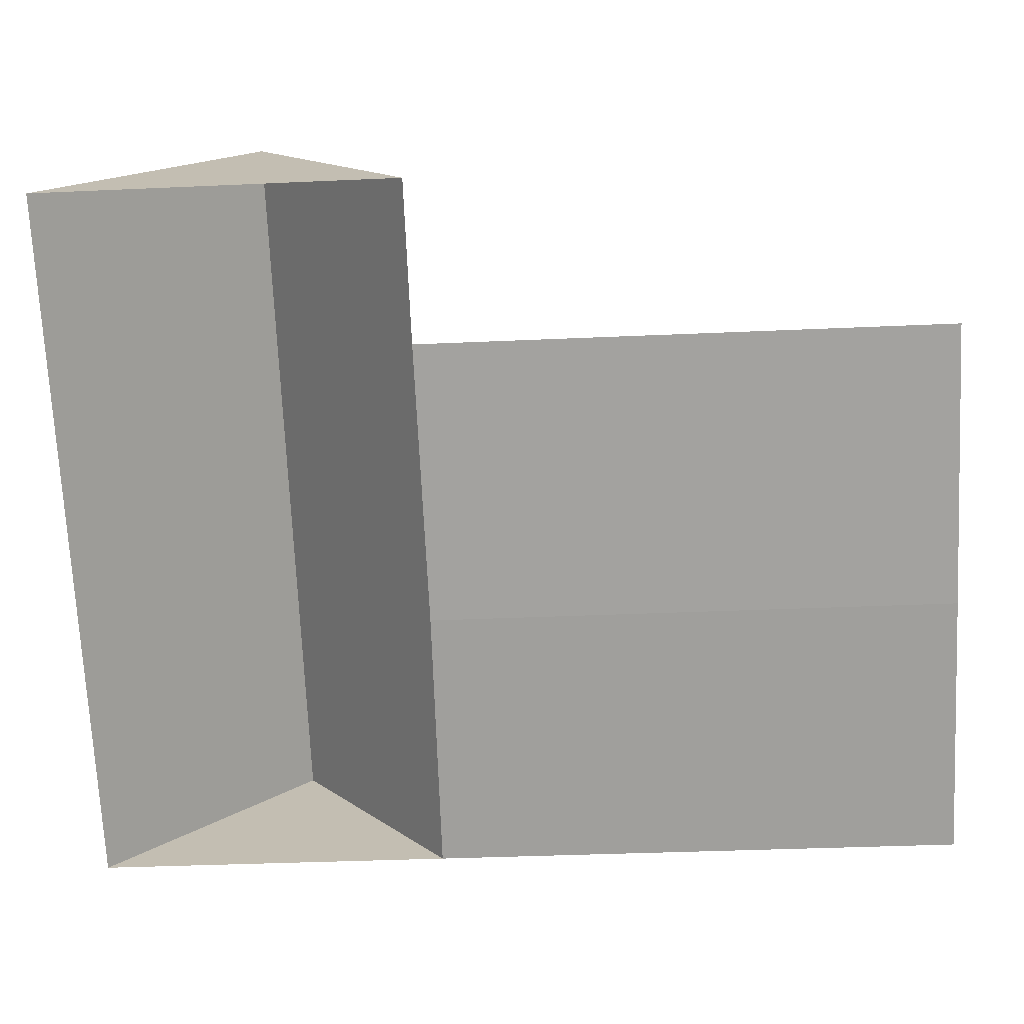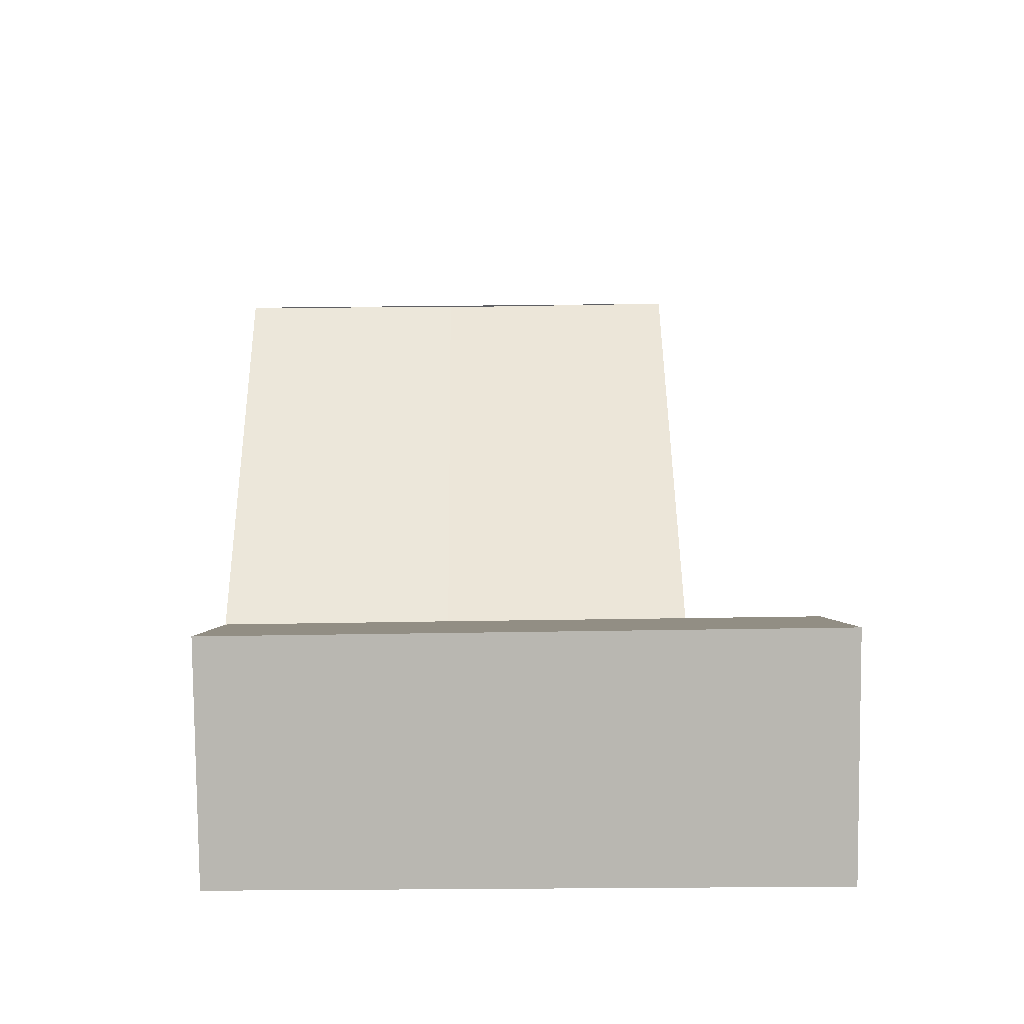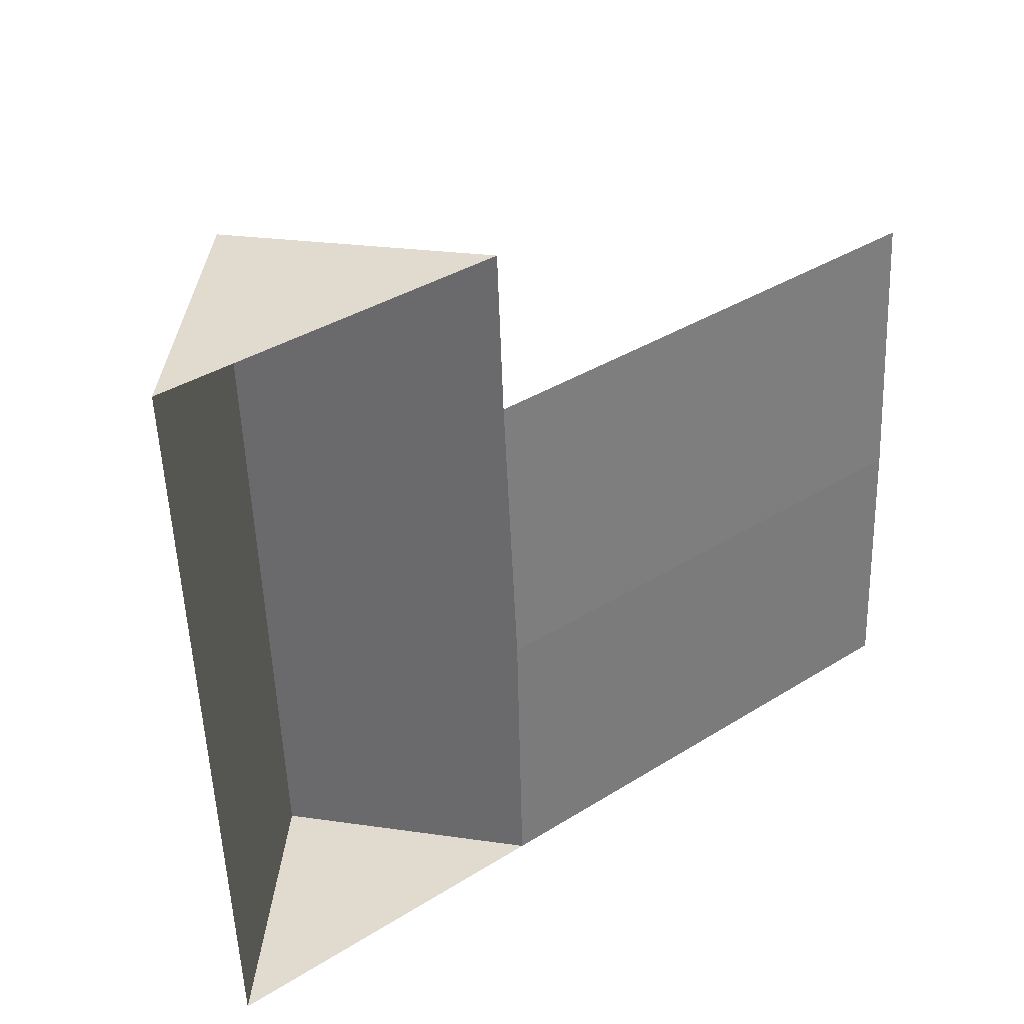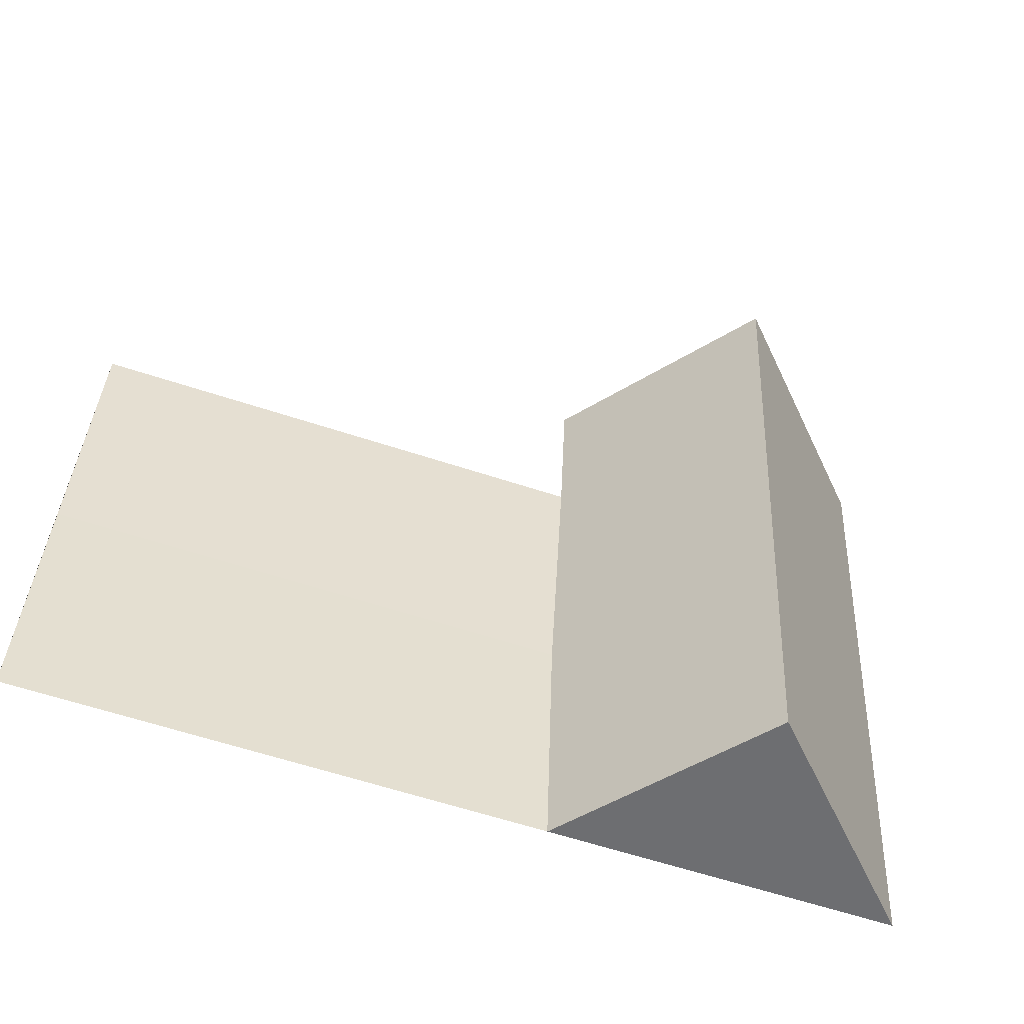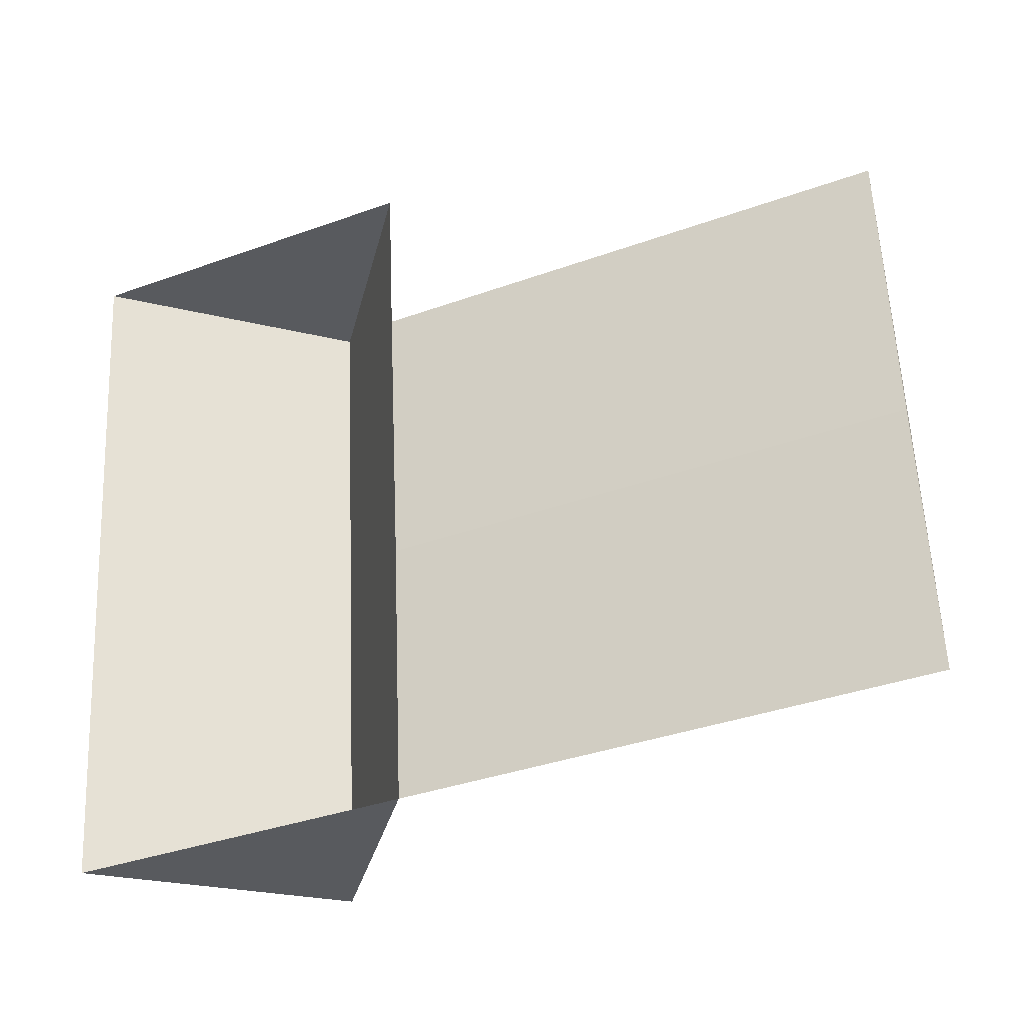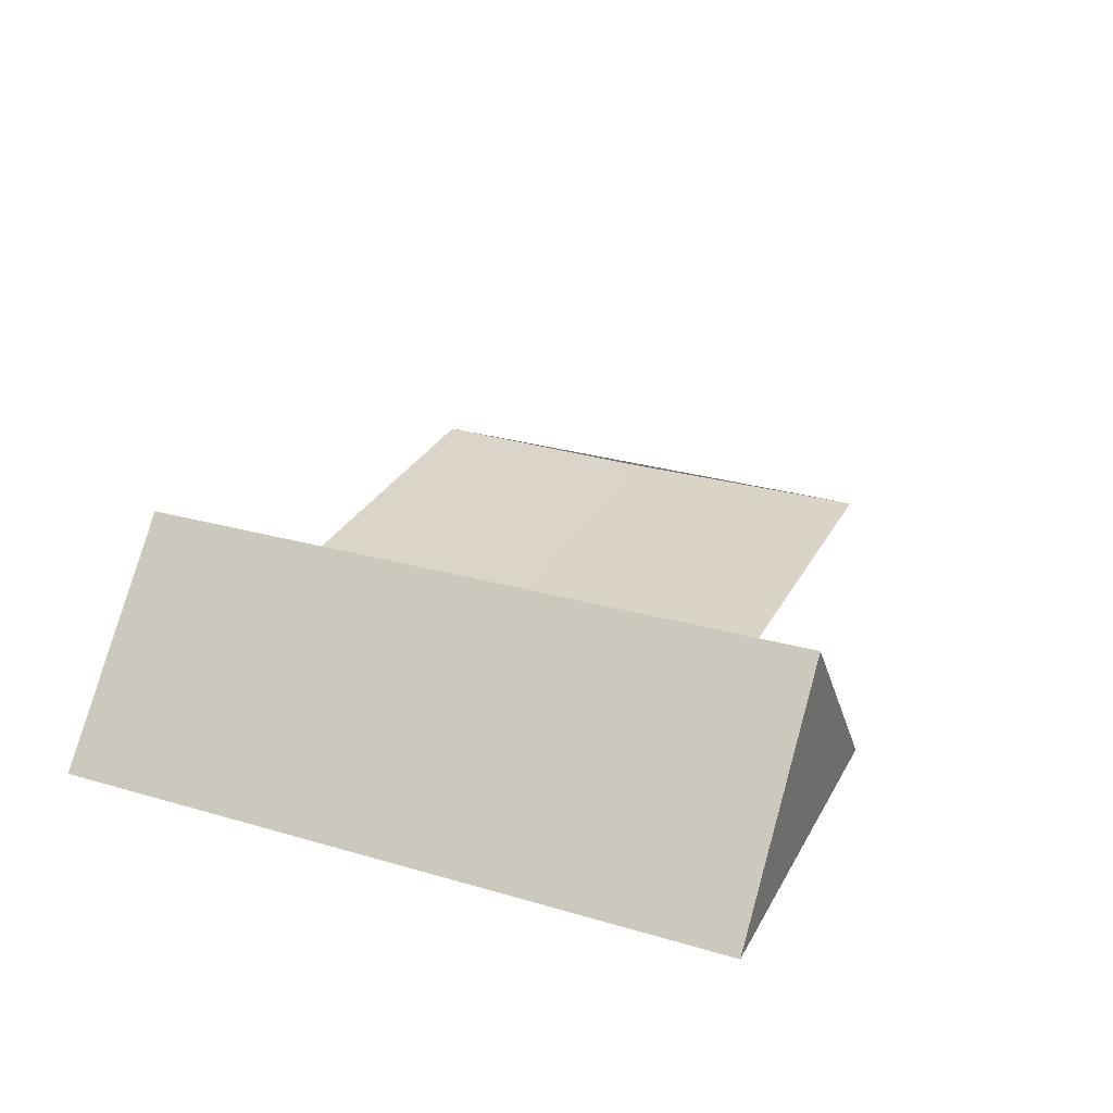
<metadata>
{"format":"obj","ext":"obj","renderer":"f3d","projection":"perspective","resolution":1024,"background":"white","views":[{"elev":17.9,"azim":1.9,"up":"+Z"},{"elev":51.4,"azim":-93.5,"up":"+Y"},{"elev":32.6,"azim":-38.9,"up":"+Z"},{"elev":-53.8,"azim":161.8,"up":"+Z"},{"elev":-30.2,"azim":24.9,"up":"+Z"},{"elev":28.7,"azim":-69.3,"up":"+Y"}]}
</metadata>
<code>
o CG10_500_036059_0024_roof
v 80.27 145 -14.56
v 14.52 75 -17.71
v 135.1 75 -12.01
v 314.2 75 -57.87
v 137.5 75 -66.22
v 318.7 74.08 -153.2
v 142.4 74.08 -161.5
v 323 75 -242.4
v 27.41 75 -256.4
v 145.6 75 -250.8
v 91.89 143.6 -253.4
v 14.52 0 -17.71
v 135.1 0 -12.01
v 137.5 0 -66.22
v 314.2 0 -57.87
v 323 0 -242.4
v 145.6 0 -250.8
v 27.41 0 -256.4
f 2 9 11 1
f 1 3 5 7 10 11
f 5 4 6 7
f 6 8 10 7
f 9 11 10
f 8 6 4
f 3 1 2

</code>
